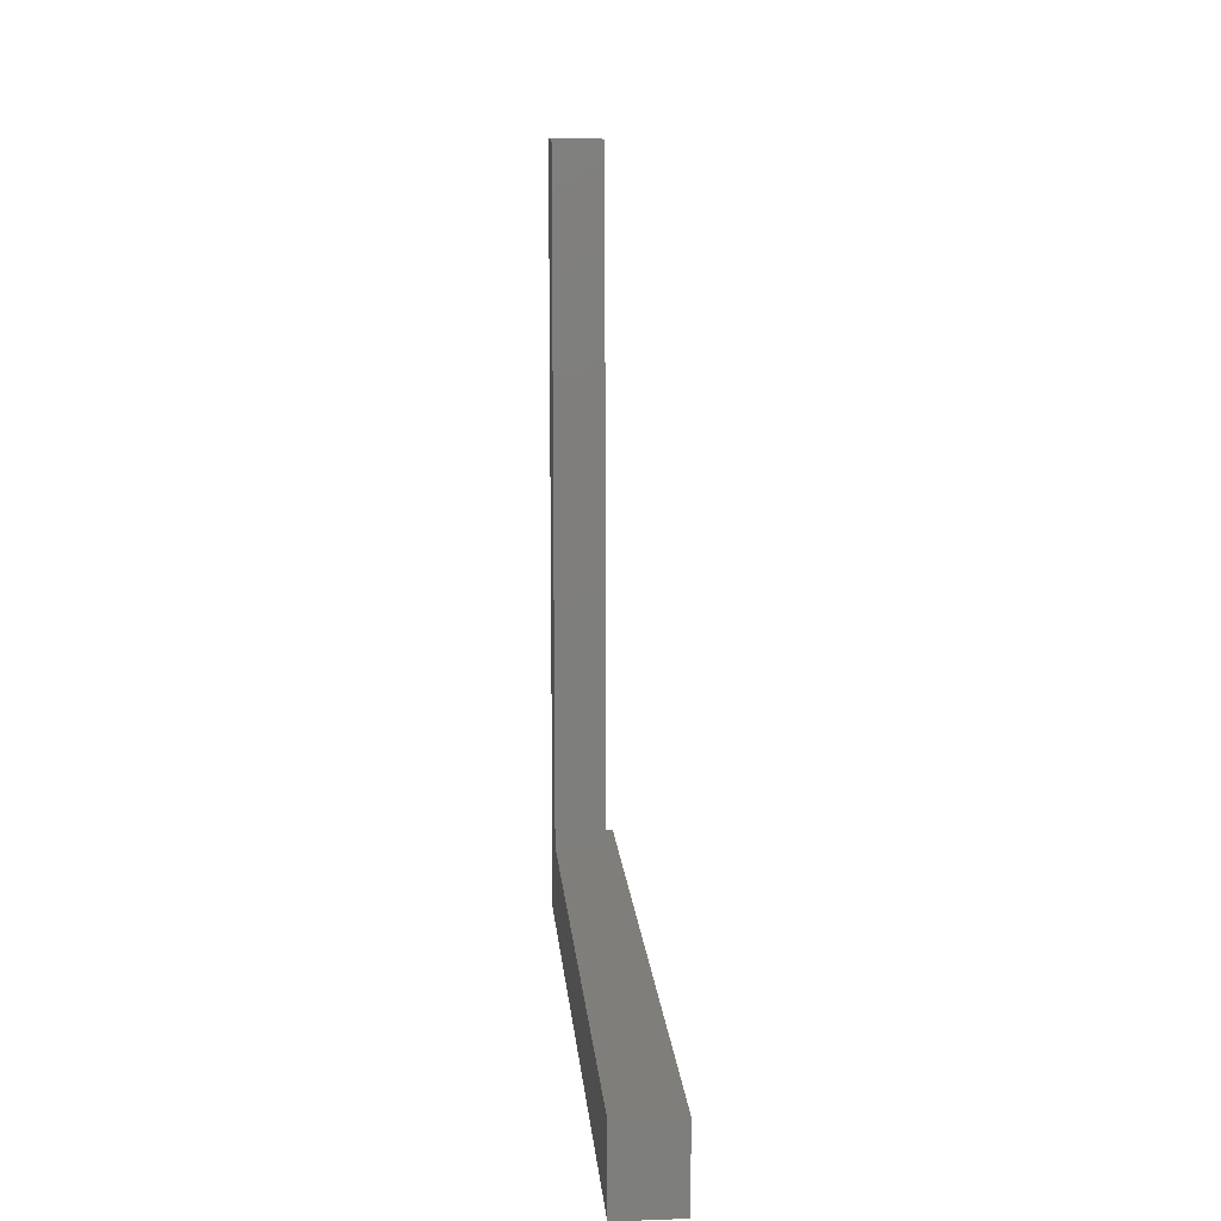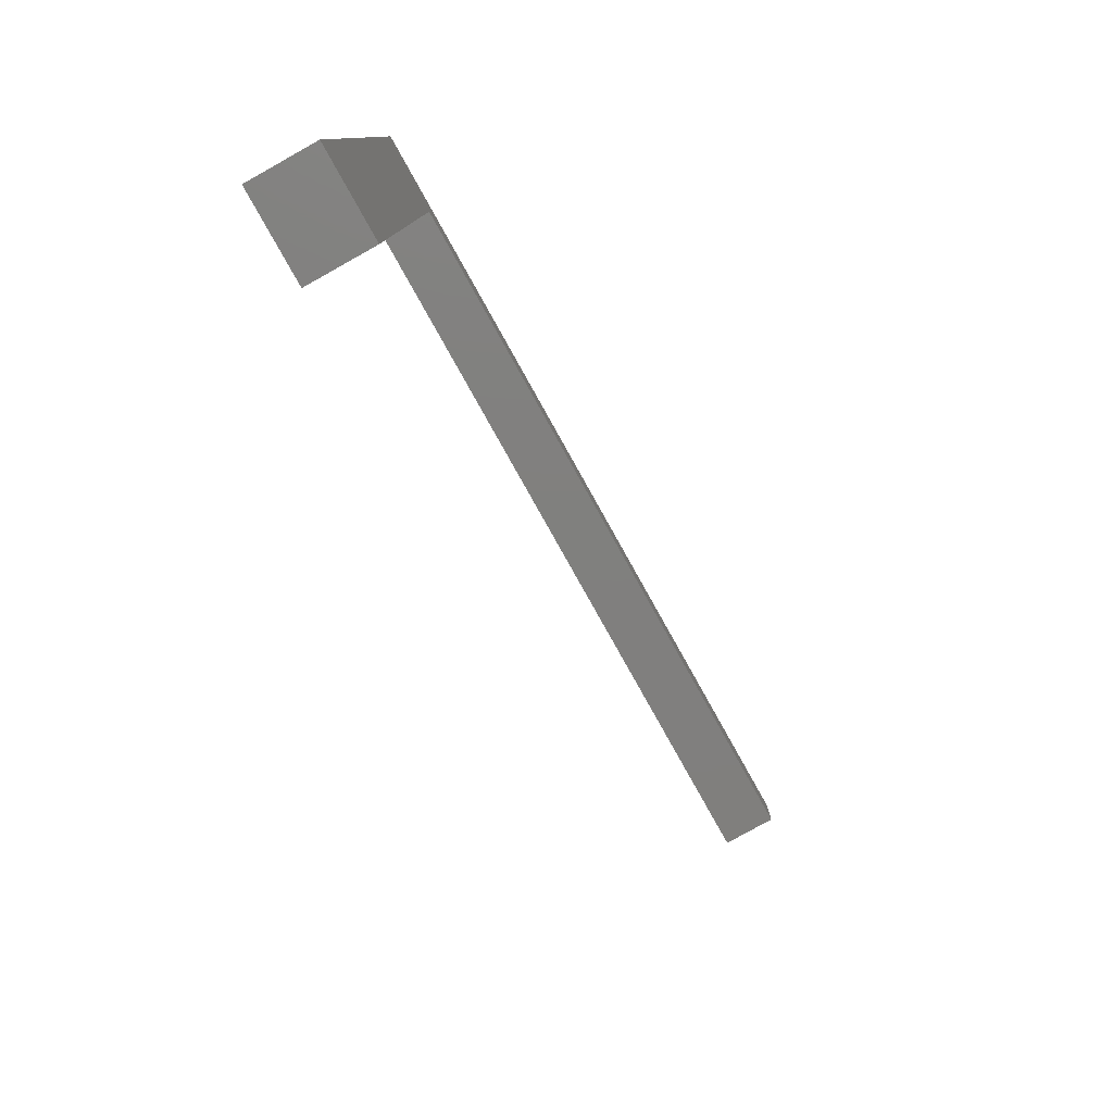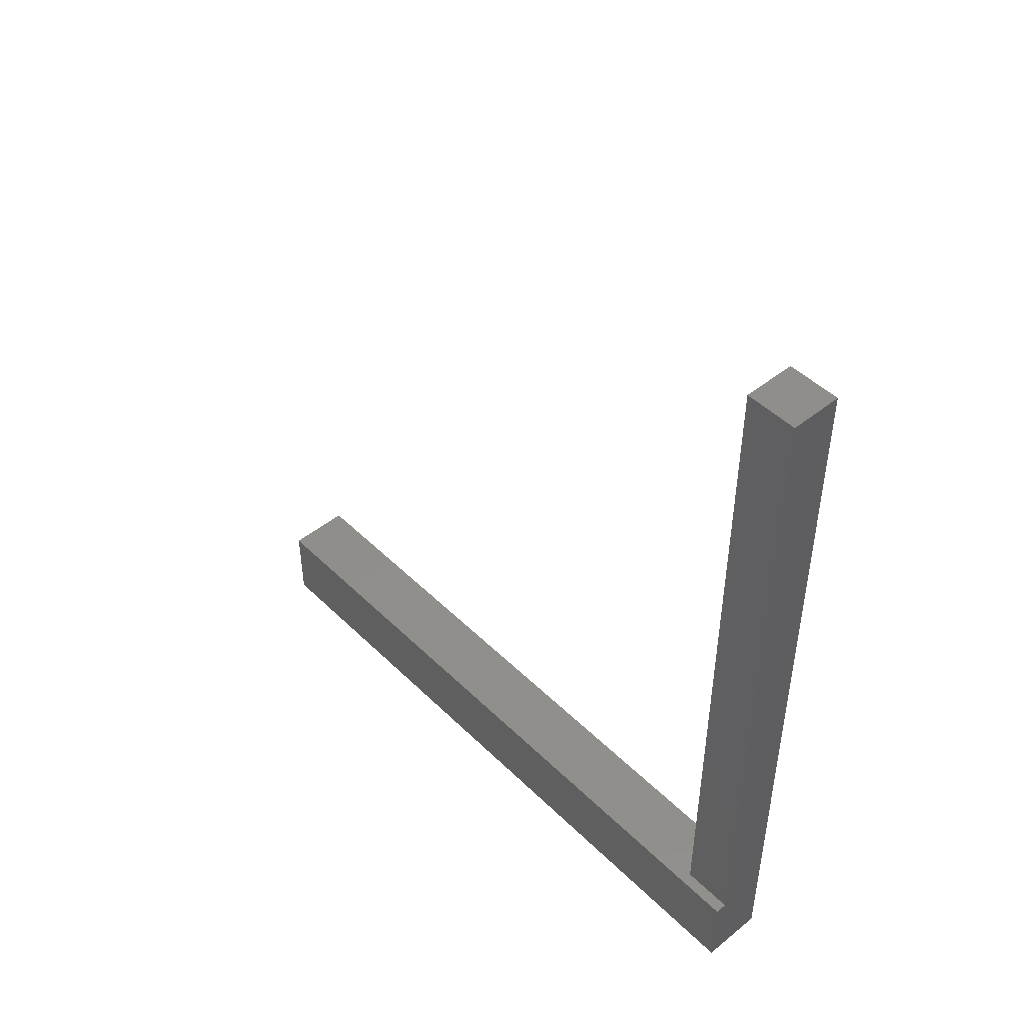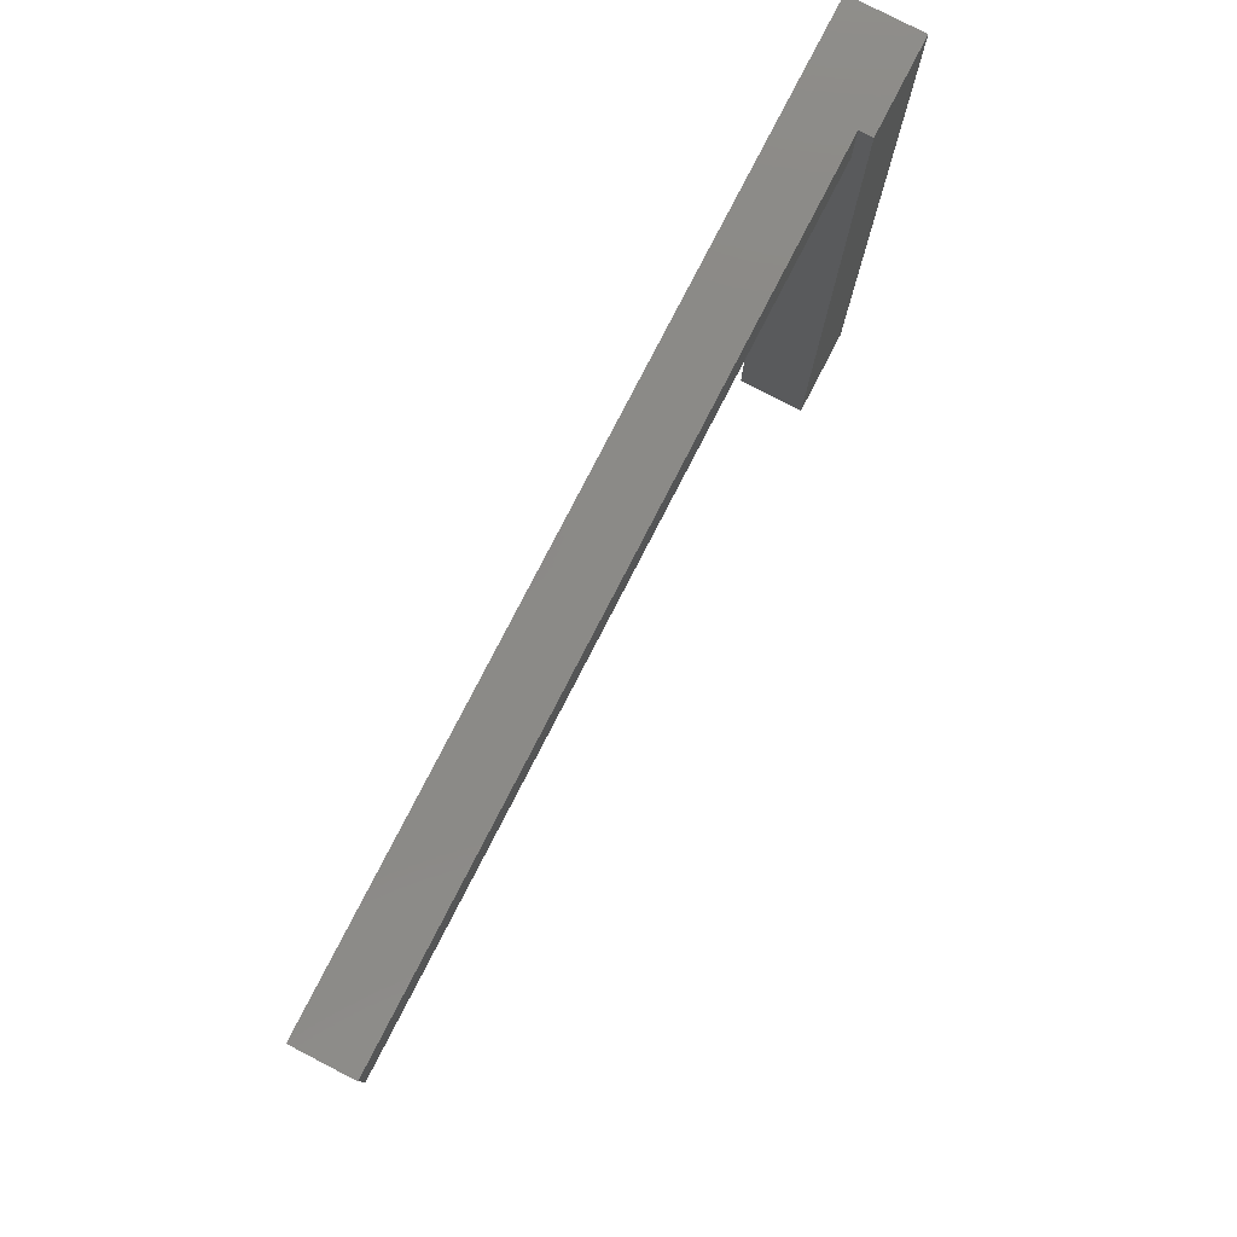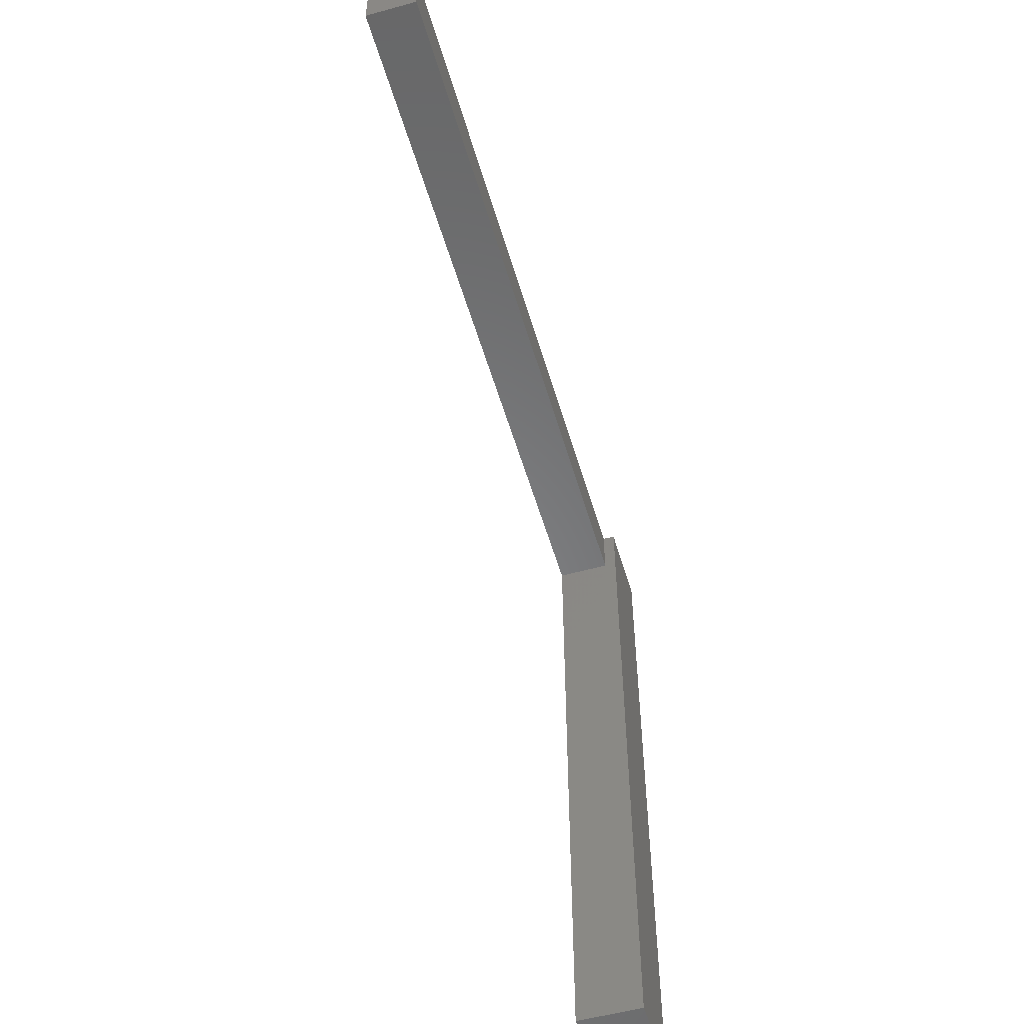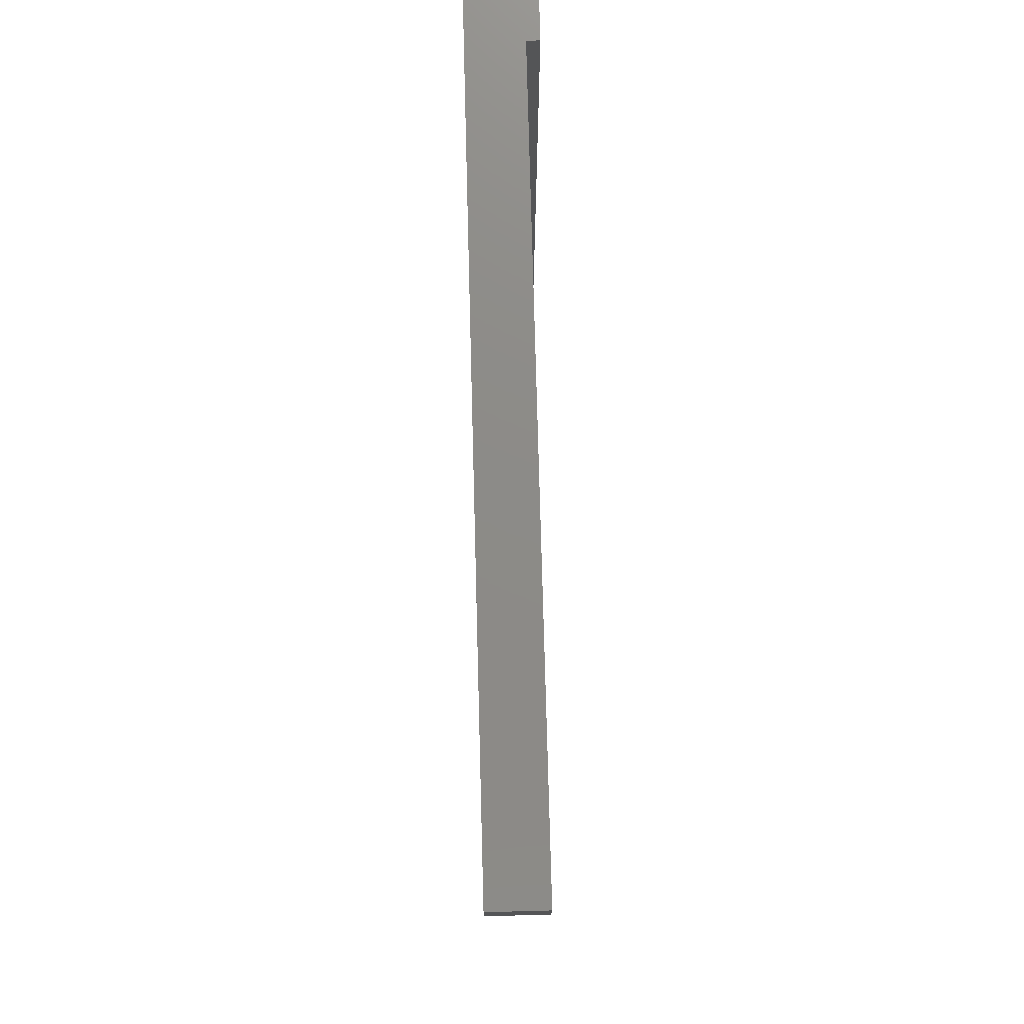
<metadata>
{"format":"stl","ext":"stl","renderer":"f3d","projection":"perspective","resolution":1024,"background":"white","views":[{"elev":12.3,"azim":-4.7,"up":"+Z"},{"elev":-79.7,"azim":-150.8,"up":"+Y"},{"elev":47.1,"azim":137.7,"up":"+Z"},{"elev":79.7,"azim":27.3,"up":"+Y"},{"elev":-54.3,"azim":16.3,"up":"+Y"},{"elev":76.1,"azim":-1.5,"up":"+Y"}]}
</metadata>
<code>
# stl→obj: 26 verts, 48 faces
v 0.065 0 0
v 0 -0.065 0
v 0 0 0
v 0.065 -0.065 0
v 0 0 0.09
v 0.065 0 0.09
v 0 -0.335 0
v 0.08 -0.335 0
v 0.08 0 0
v 0 -0.065 0.09
v 0.08 0 0.09
v 0 0 0.105
v 0.065 0 0.105
v 0.08 -0.335 0.09
v 0 -0.9 0
v 0.08 -0.9 0
v 0 -0.335 0.09
v 0 -0.065 0.105
v 0.08 0 0.105
v 0 0 1
v 0.065 0 1
v 0.08 -0.9 0.105
v 0 -0.9 0.105
v 0 -0.065 1
v 0.065 -0.065 0.105
v 0.065 -0.065 1
f 1 2 3
f 1 4 2
f 1 3 5
f 1 5 6
f 4 7 2
f 4 8 7
f 9 4 1
f 8 4 9
f 2 5 3
f 2 10 5
f 11 1 6
f 11 9 1
f 6 5 12
f 6 12 13
f 11 8 9
f 11 14 8
f 8 15 7
f 8 16 15
f 10 2 7
f 10 7 17
f 10 12 5
f 10 18 12
f 19 6 13
f 19 11 6
f 13 12 20
f 13 20 21
f 14 16 8
f 14 22 16
f 19 14 11
f 22 14 19
f 22 15 16
f 22 23 15
f 17 7 15
f 17 15 23
f 18 10 17
f 23 18 17
f 18 20 12
f 18 24 20
f 25 18 23
f 25 23 22
f 19 13 25
f 22 19 25
f 25 13 21
f 25 21 26
f 21 20 24
f 21 24 26
f 25 24 18
f 25 26 24

</code>
